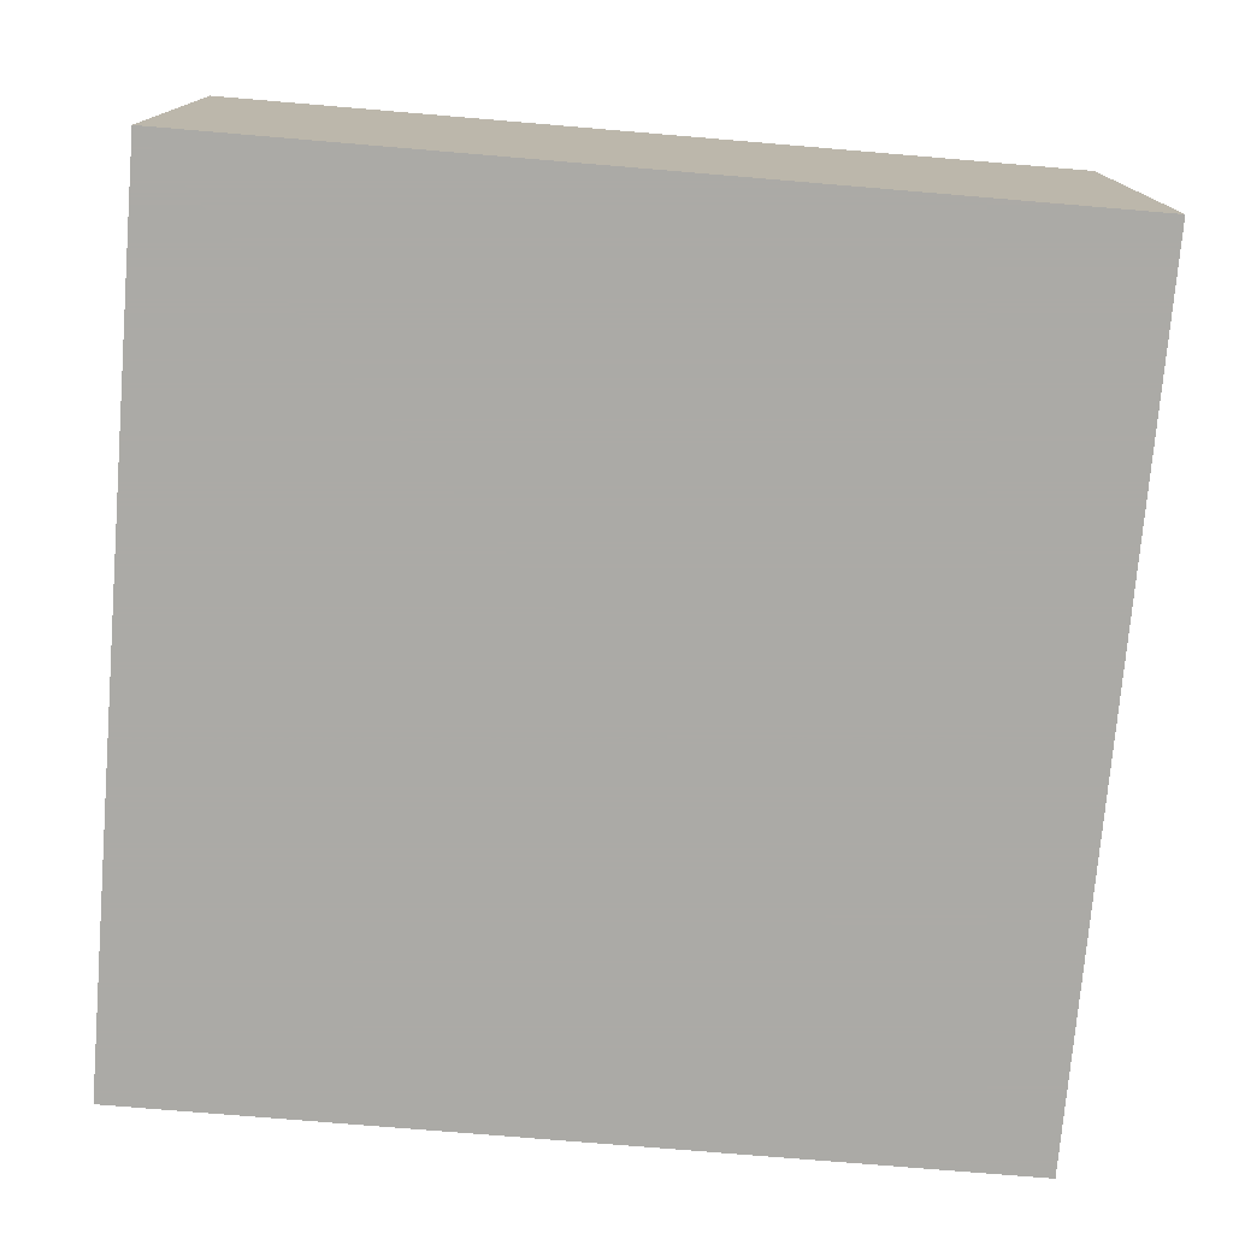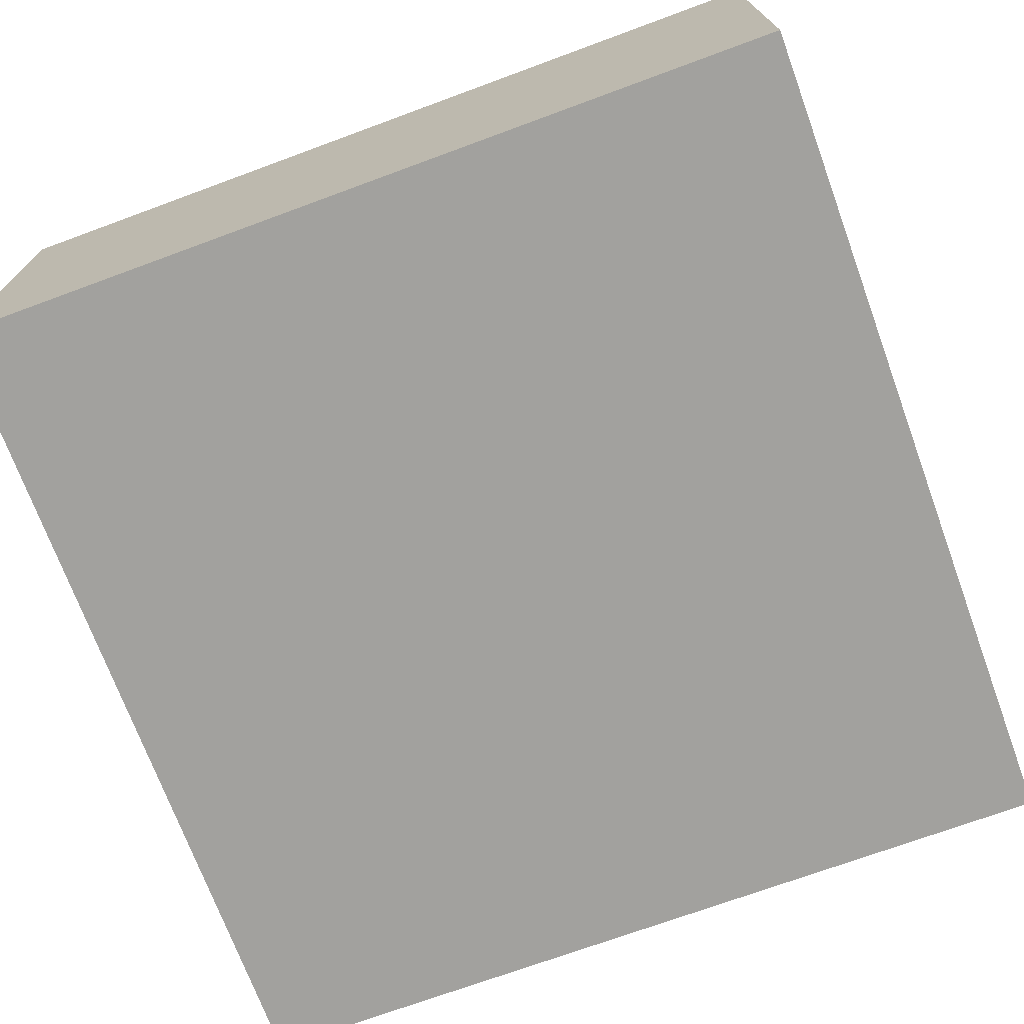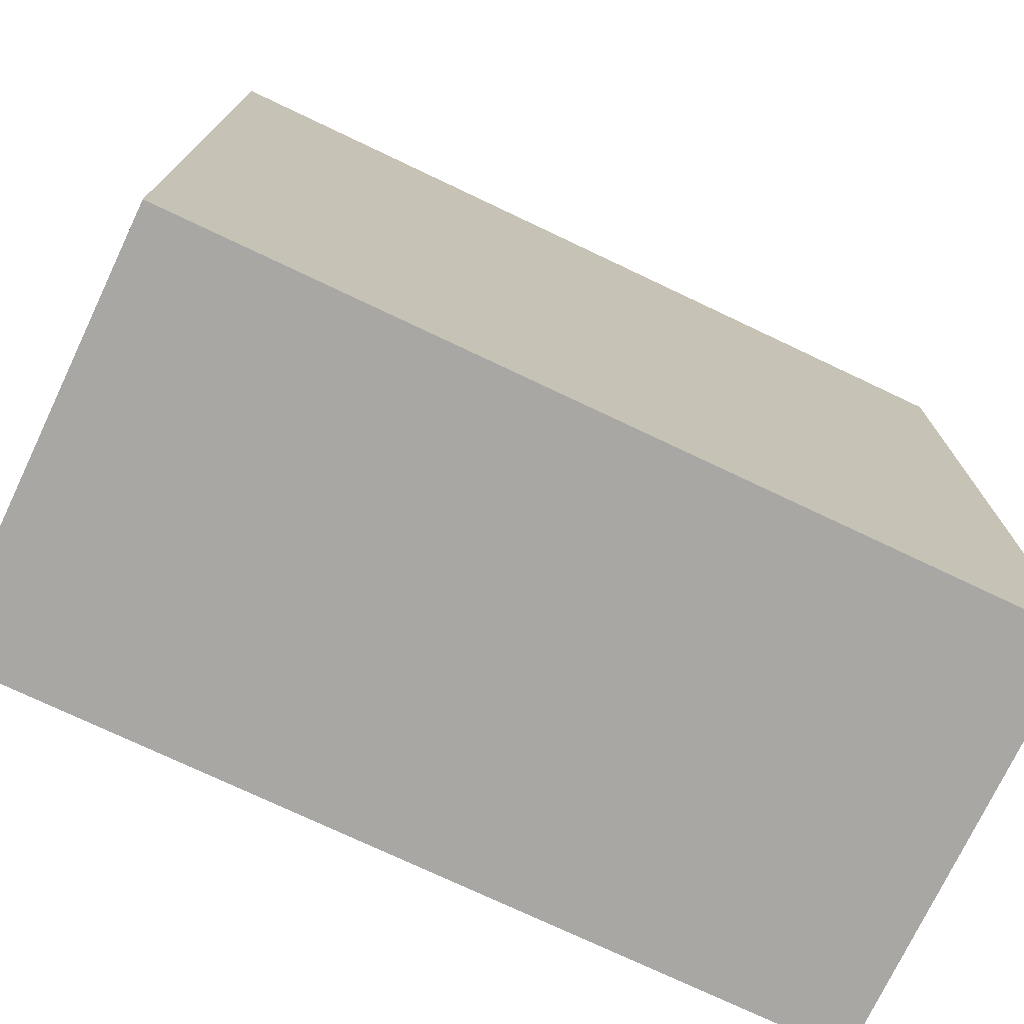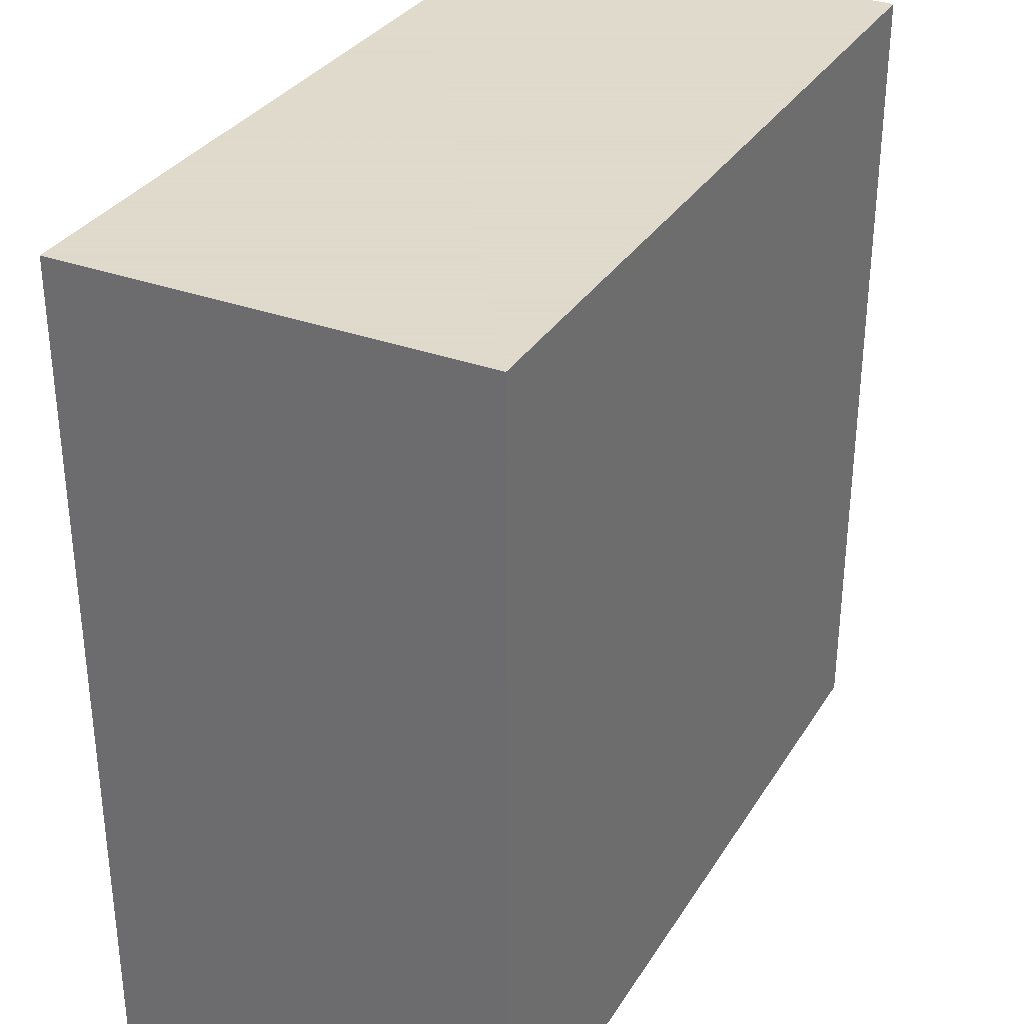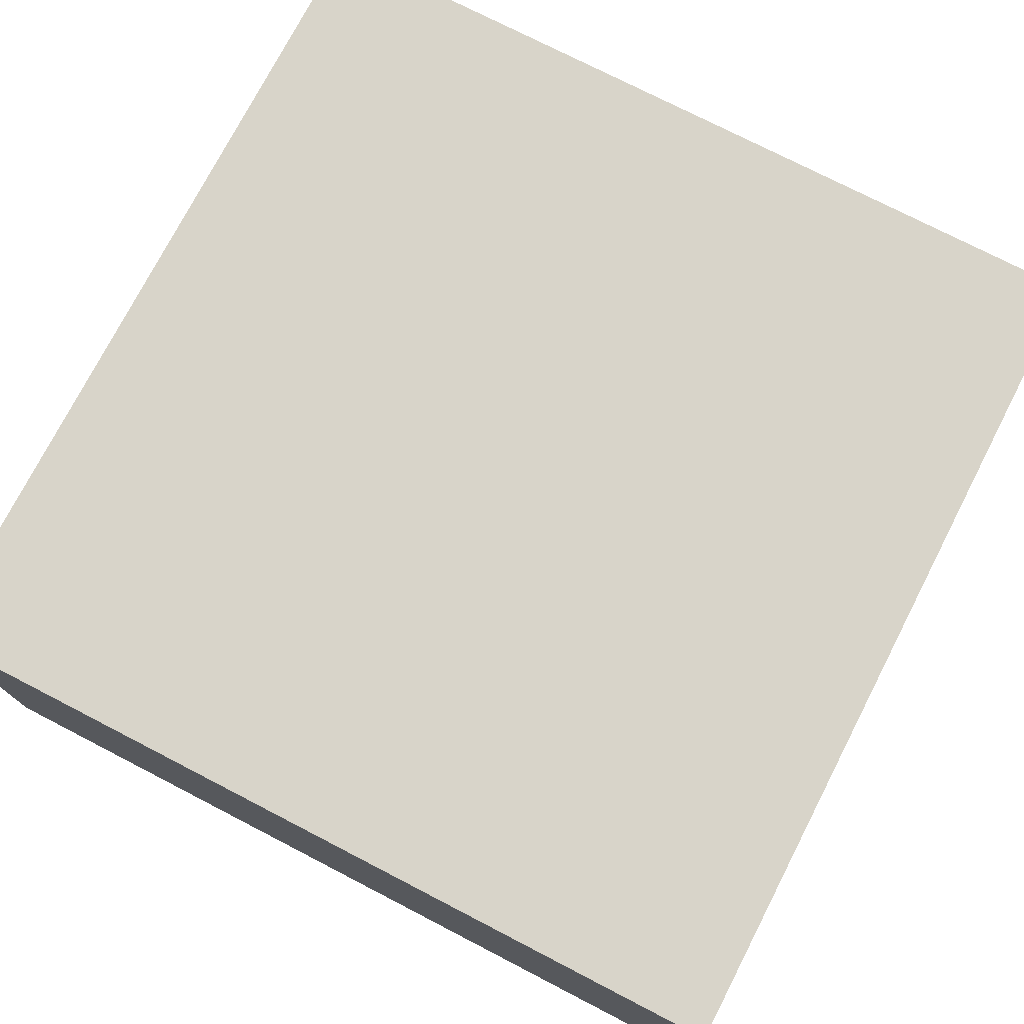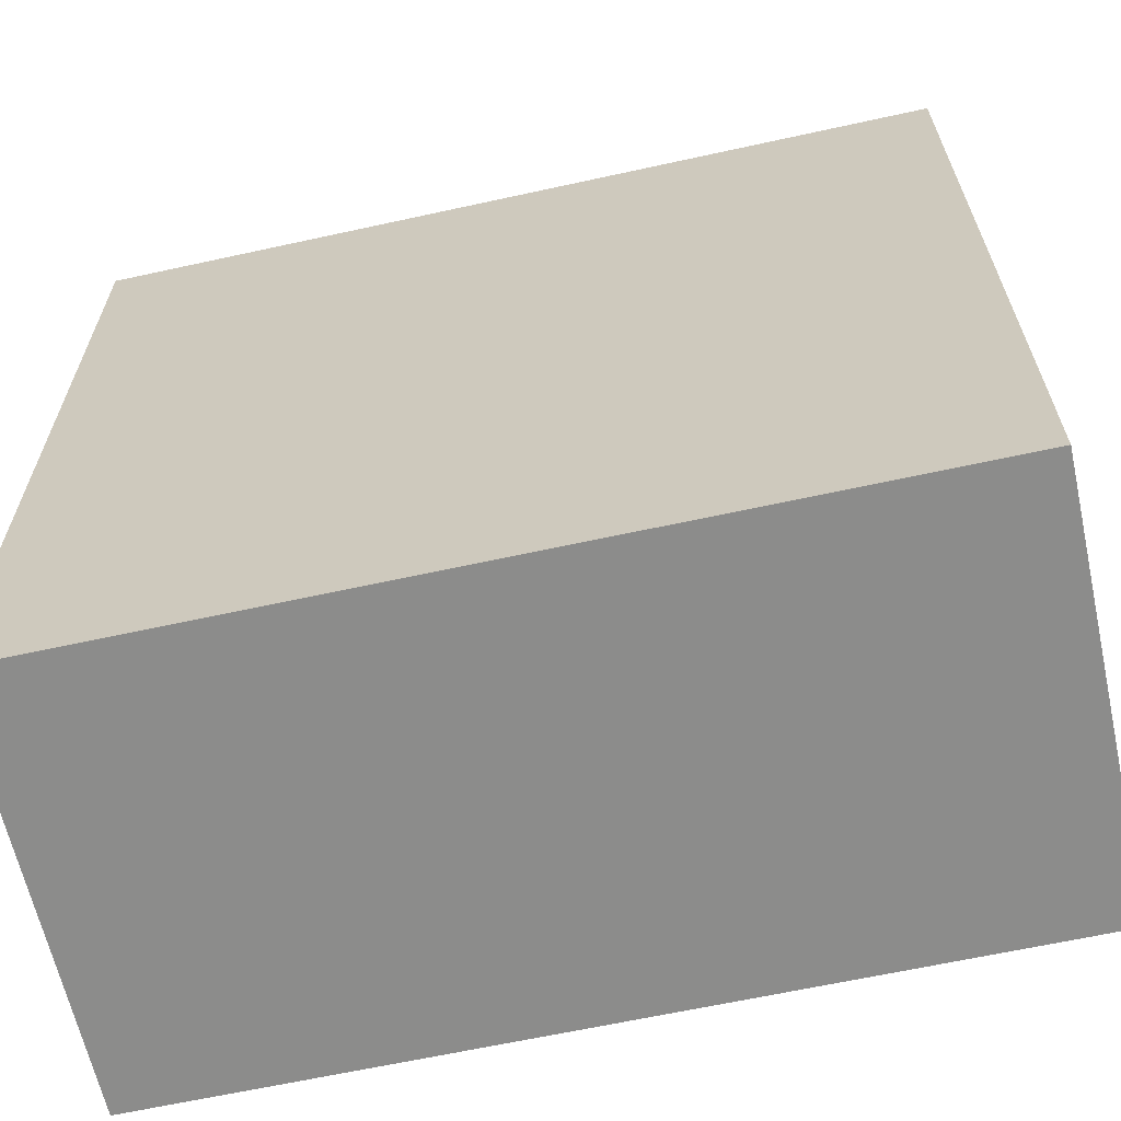
<metadata>
{"format":"obj","ext":"obj","renderer":"f3d","projection":"perspective","resolution":1024,"background":"white","views":[{"elev":-75.9,"azim":175.2,"up":"+Y"},{"elev":-72.0,"azim":110.2,"up":"+Y"},{"elev":-74.6,"azim":154.6,"up":"+Z"},{"elev":32.4,"azim":-62.9,"up":"+Z"},{"elev":75.4,"azim":117.3,"up":"+Y"},{"elev":-64.1,"azim":12.5,"up":"+Z"}]}
</metadata>
<code>
v 1 0 0
v -0 0 0
v 1 -0 1
v -0 0 1
v 0 0.5 0
v -0 0.5 1
v 1 0.5 1
v 1 0.5 0
f 4 6 5
f 4 5 2
f 1 3 4
f 1 4 2
f 1 2 5
f 1 5 8
f 4 3 7
f 4 7 6
f 1 8 7
f 1 7 3
f 5 6 7
f 5 7 8

</code>
